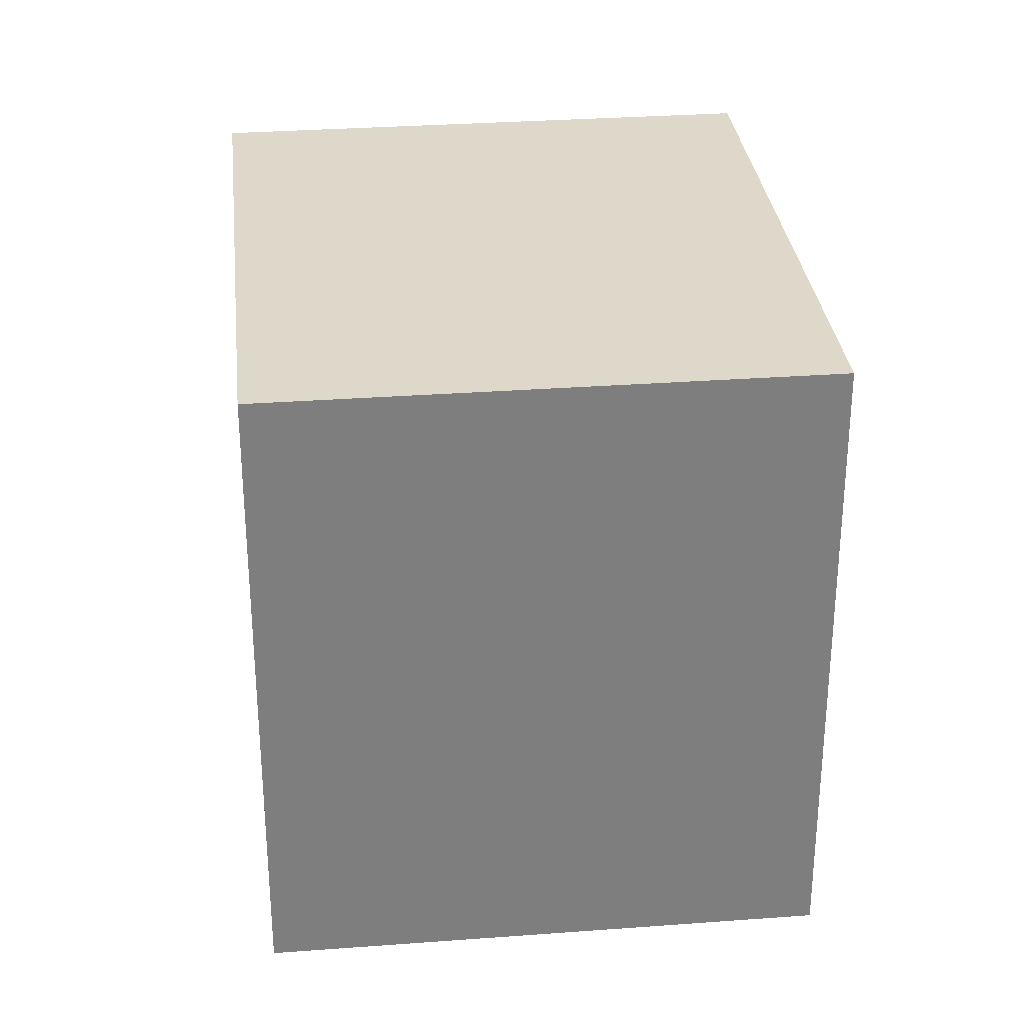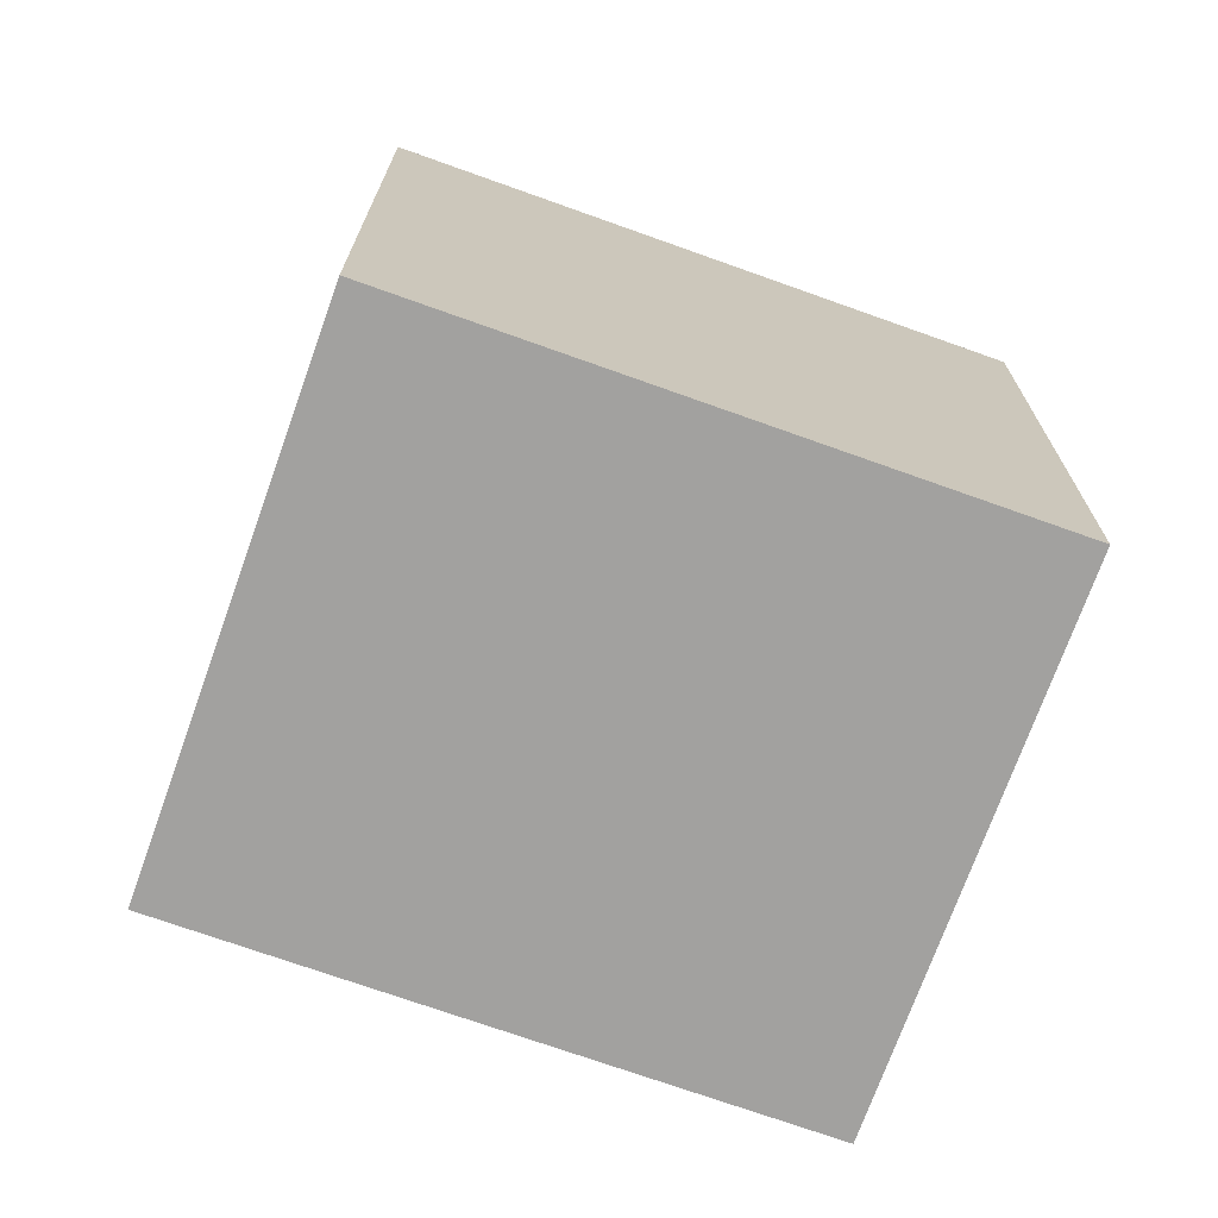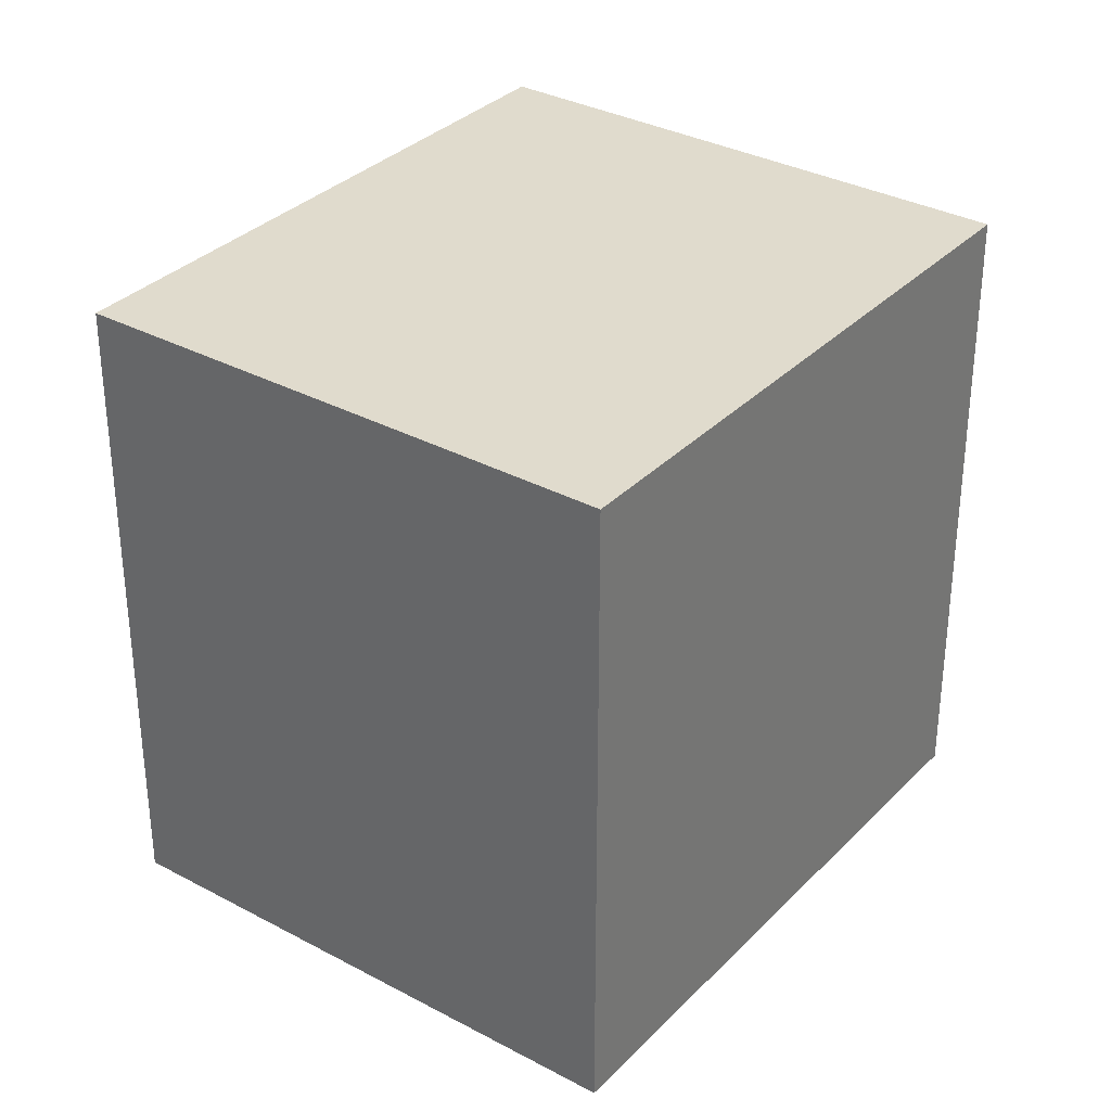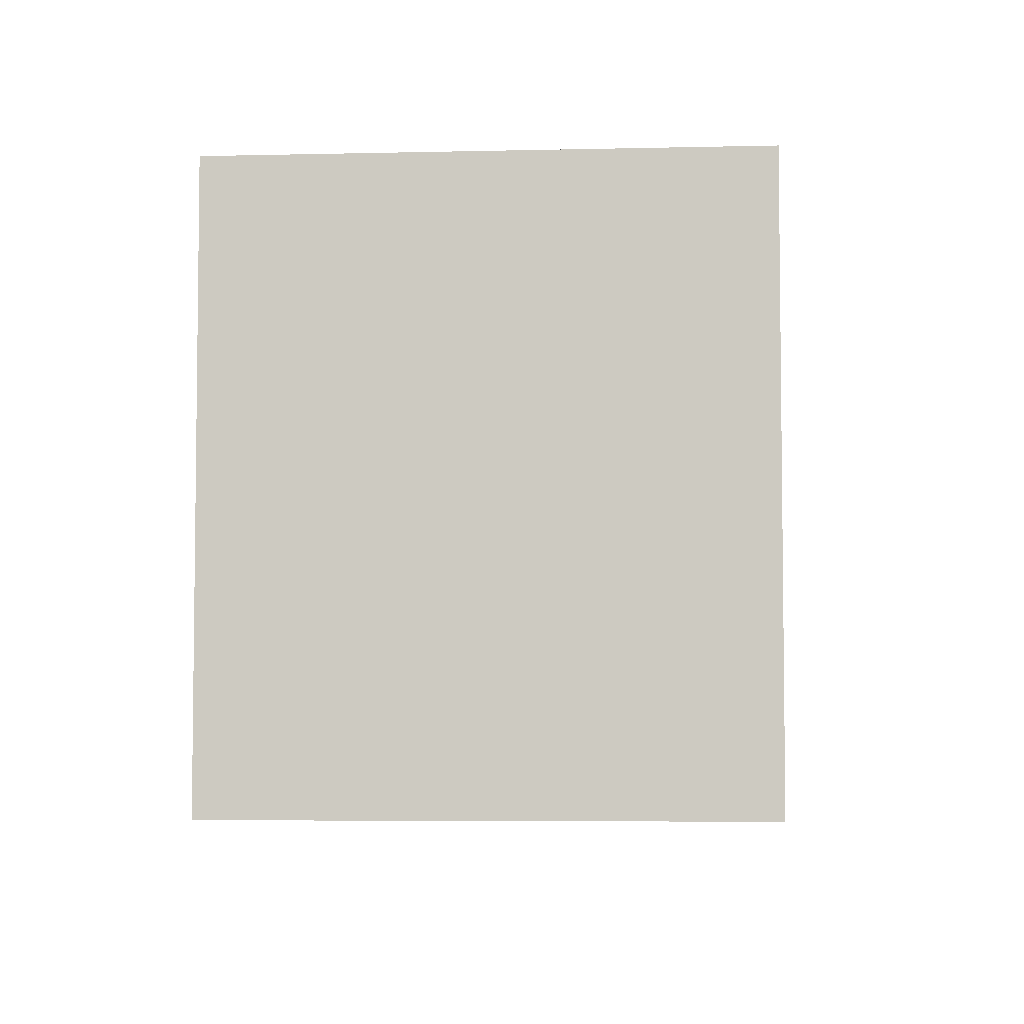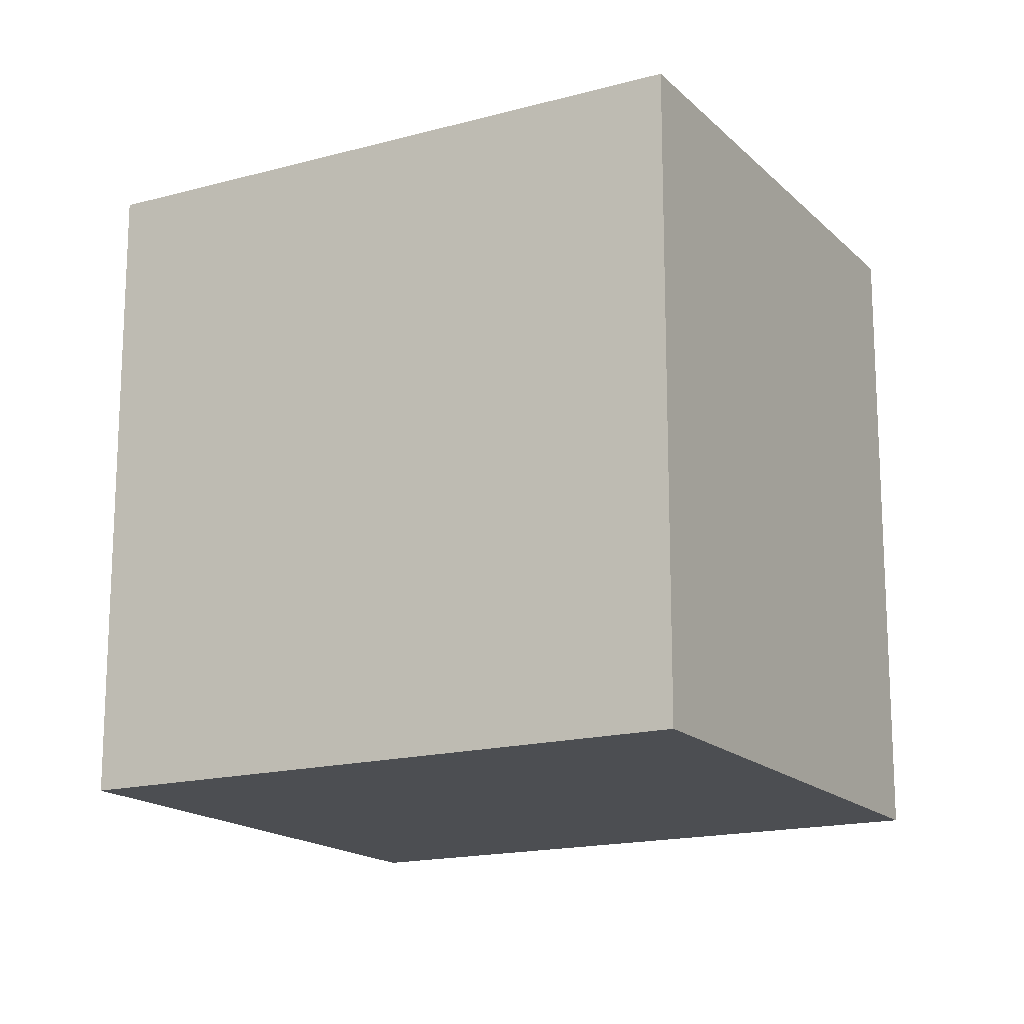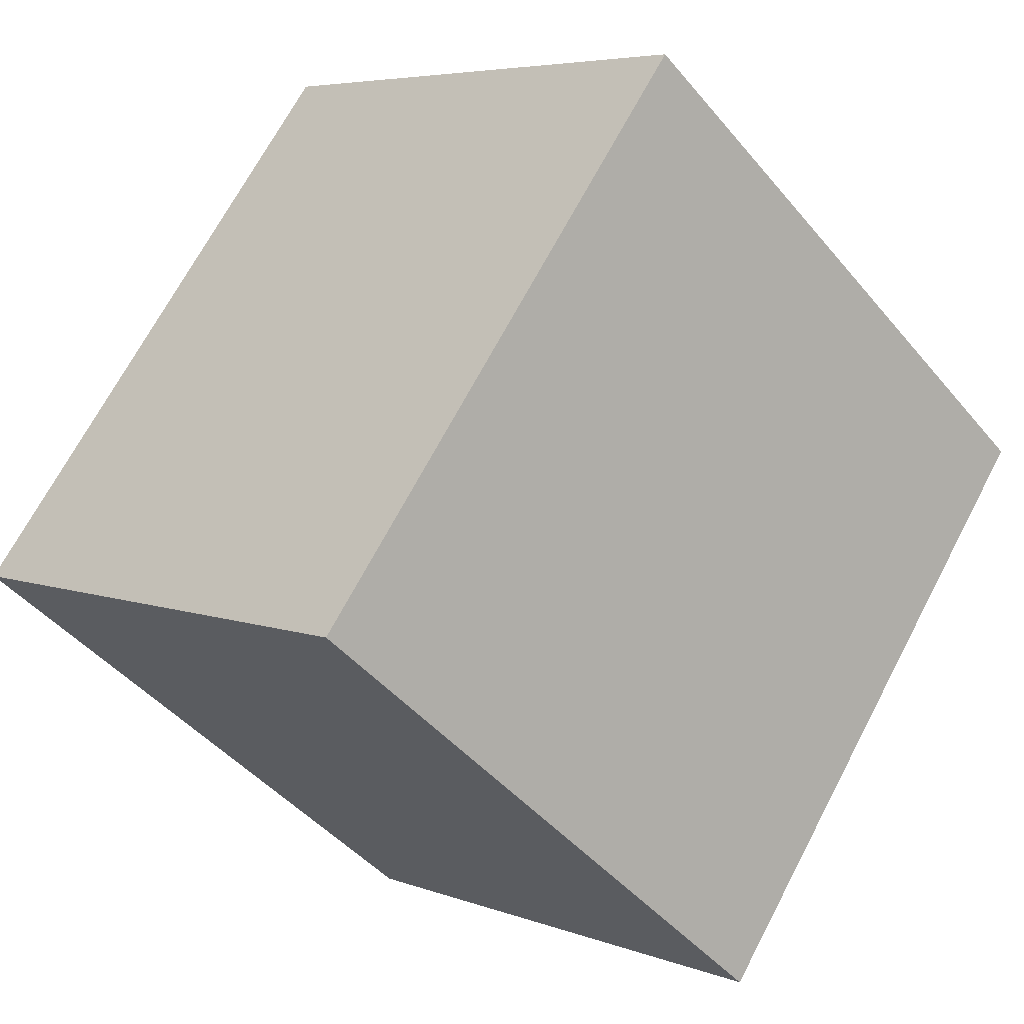
<metadata>
{"format":"obj","ext":"obj","renderer":"f3d","projection":"perspective","resolution":1024,"background":"white","views":[{"elev":31.0,"azim":131.5,"up":"+Y"},{"elev":-72.2,"azim":-152.1,"up":"+Y"},{"elev":33.2,"azim":174.0,"up":"+Y"},{"elev":-5.2,"azim":142.0,"up":"+Y"},{"elev":-16.7,"azim":-103.4,"up":"+Y"},{"elev":68.6,"azim":27.7,"up":"+Z"}]}
</metadata>
<code>
v  1.795 2.783 1.64
v  1.869 2.783 -2.045
v  0 2.783 1.704e-16
v  3.664 2.783 -0.405
v  0 0 0
v  1.795 -1.004e-16 1.64
v  3.664 2.48e-17 -0.405
v  1.869 1.252e-16 -2.045
g defaultobject
f 1 2 3
f 2 1 4
f 5 1 3
f 1 5 6
f 6 4 1
f 4 6 7
f 7 2 4
f 2 7 8
f 8 3 2
f 3 8 5
f 8 6 5
f 6 8 7

</code>
